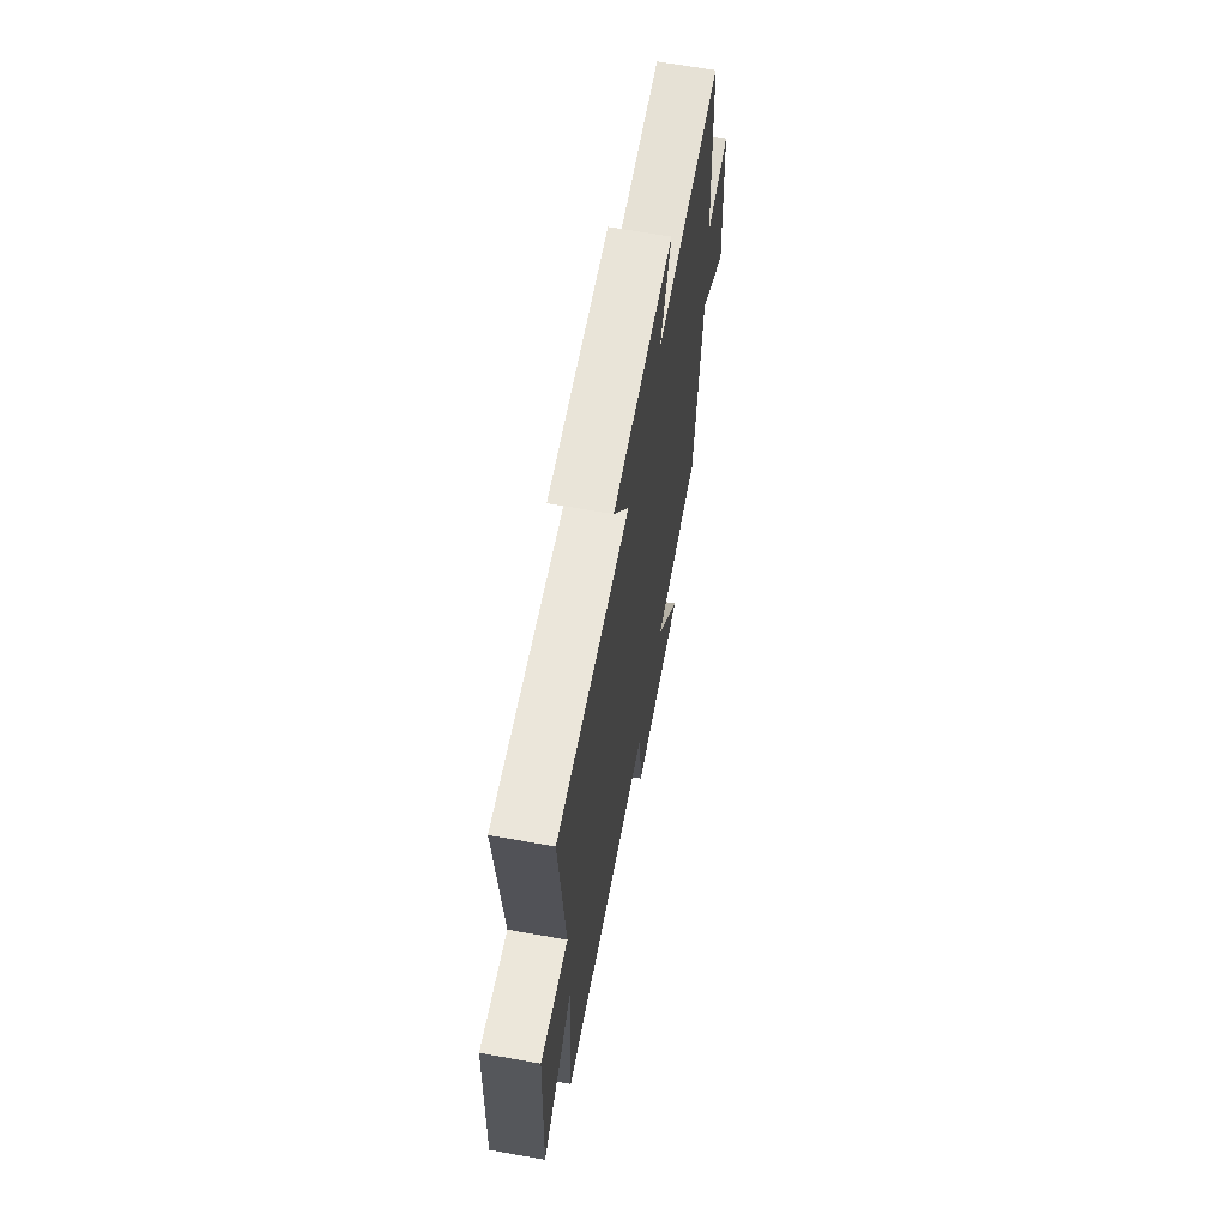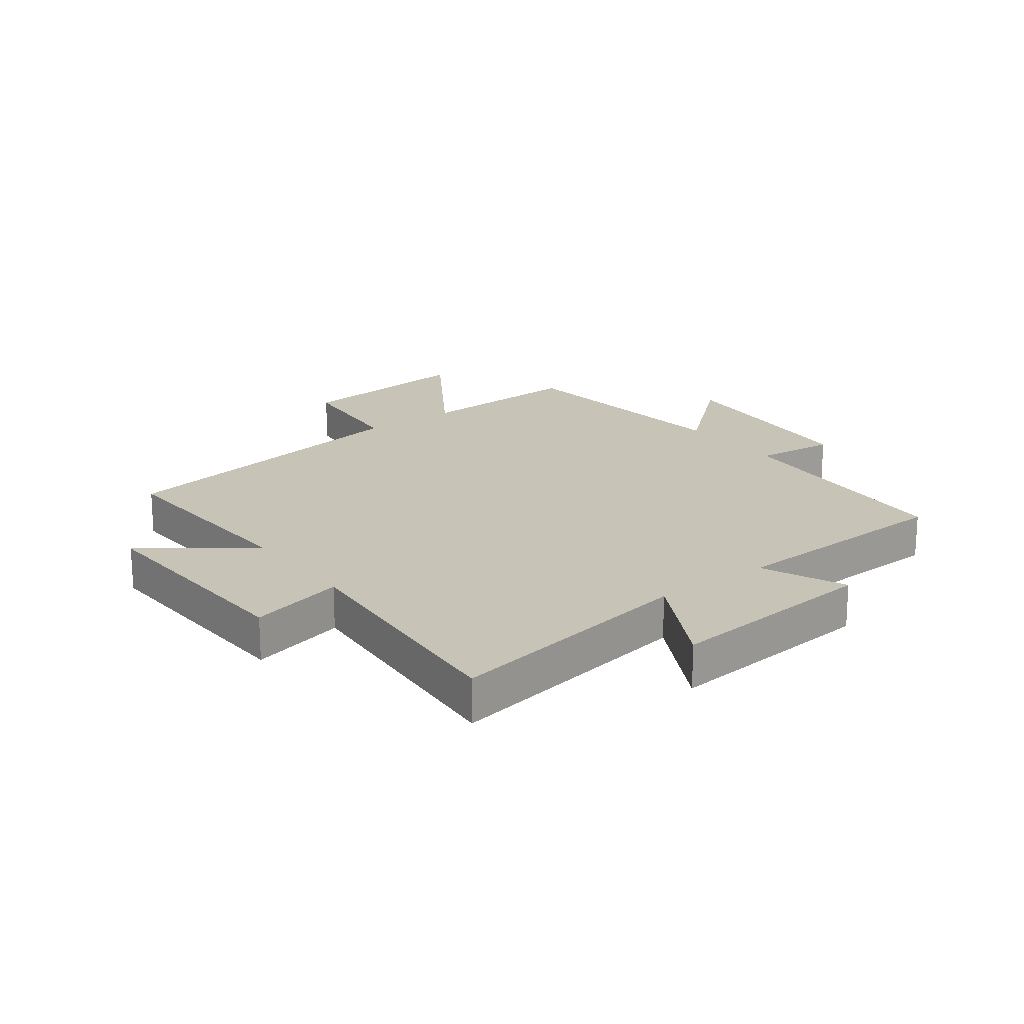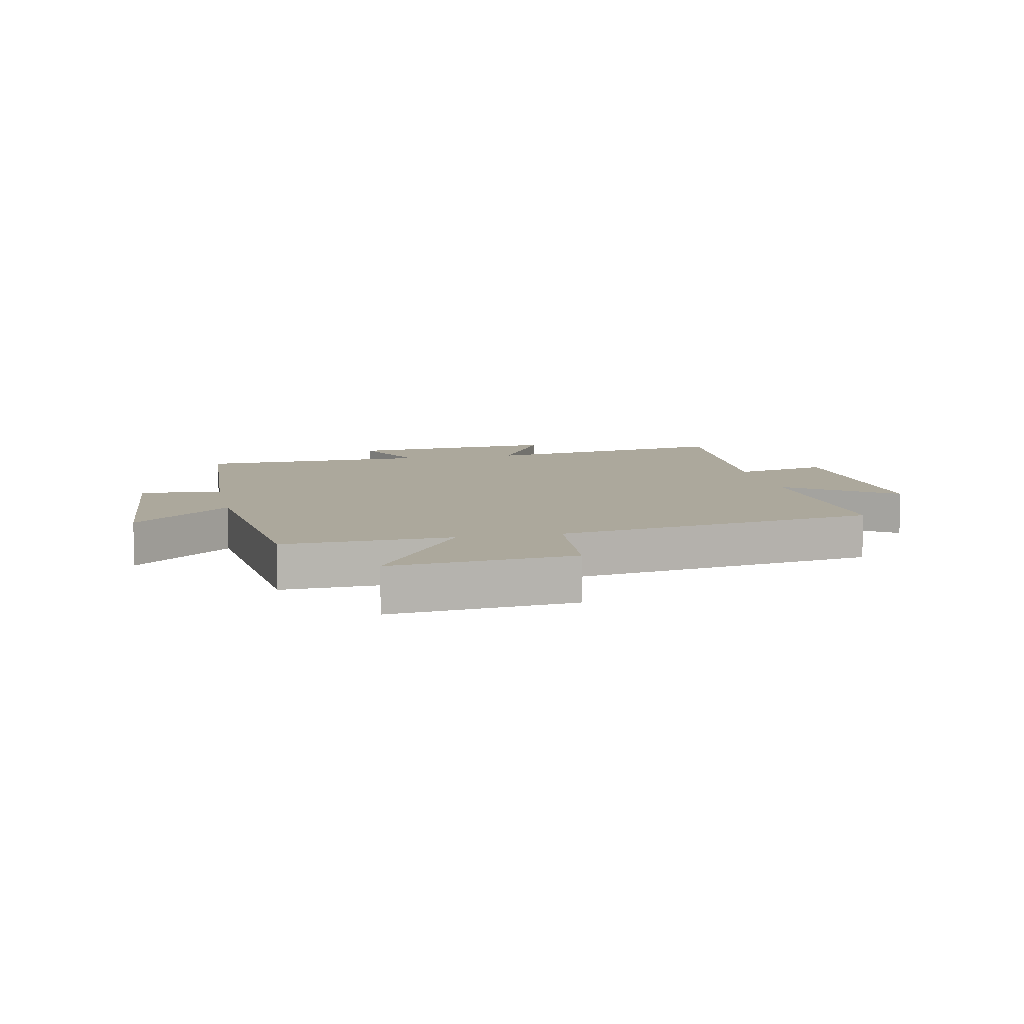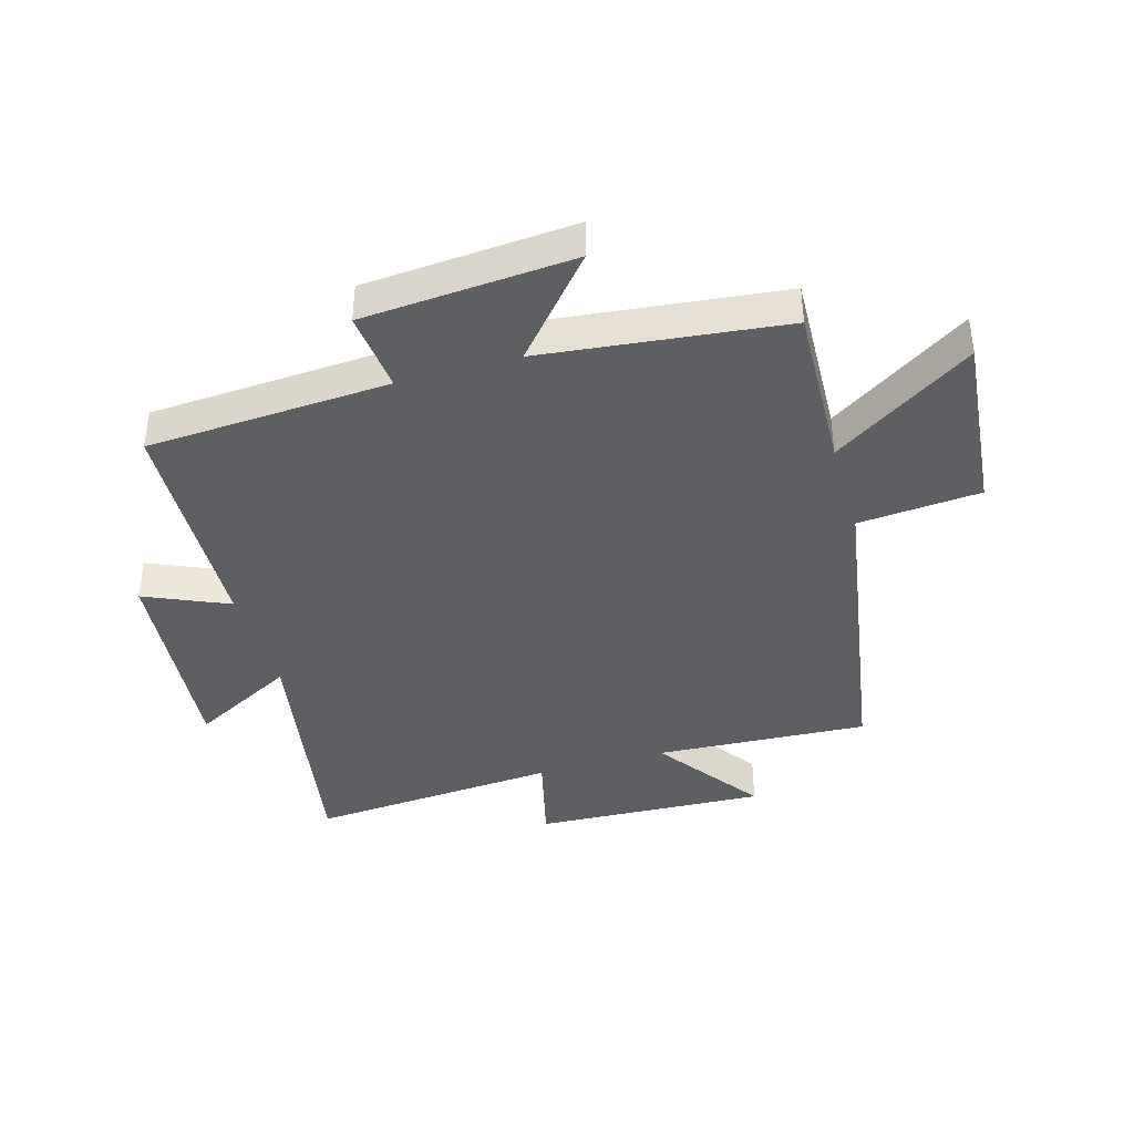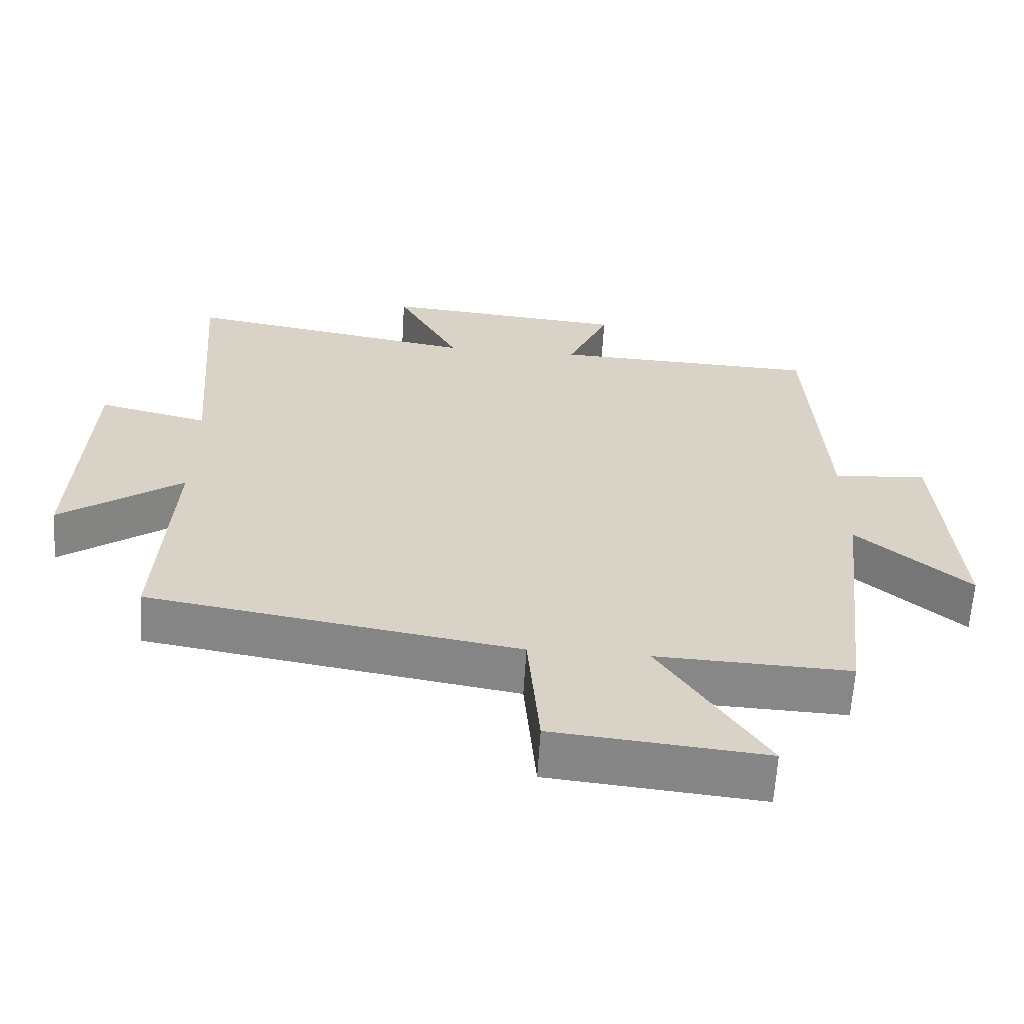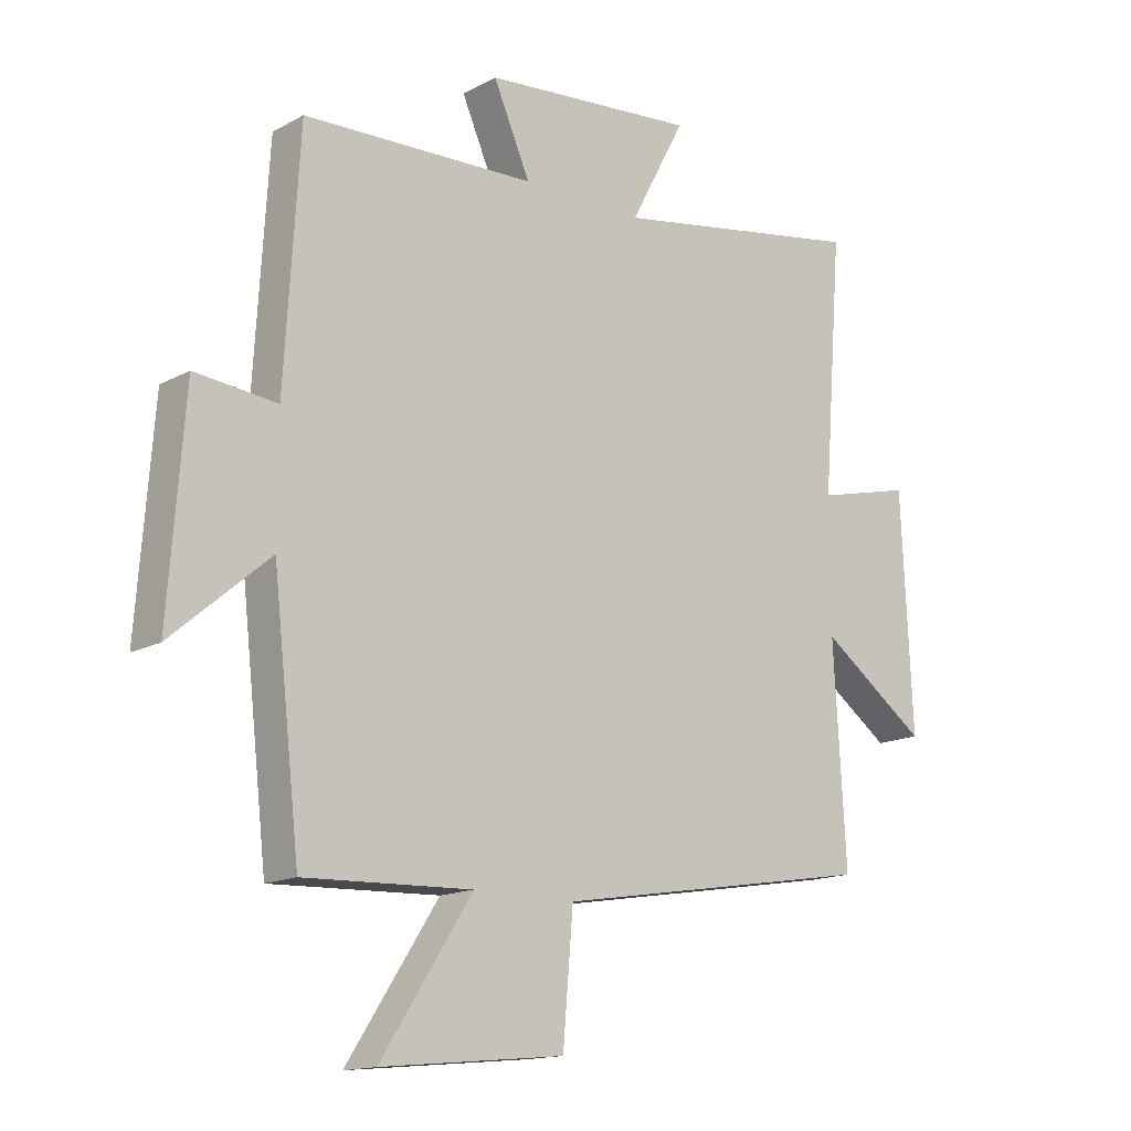
<metadata>
{"format":"obj","ext":"obj","renderer":"f3d","projection":"perspective","resolution":1024,"background":"white","views":[{"elev":66.3,"azim":-79.8,"up":"+Z"},{"elev":19.7,"azim":-36.9,"up":"+Y"},{"elev":8.5,"azim":168.3,"up":"+Y"},{"elev":-39.9,"azim":106.1,"up":"+Y"},{"elev":-62.7,"azim":-3.5,"up":"+Z"},{"elev":-15.0,"azim":139.0,"up":"+Z"}]}
</metadata>
<code>
v -0.532 0.07 0.573
v -0.11 0.07 0.5
v -0.201 0.07 0.671
v 0.153 0.07 0.639
v 0.092 0.07 0.5
v 0.476 0.07 0.486
v 0.5 0.07 0.084
v 0.635 0.07 0.098
v 0.661 0.07 -0.25
v 0.5 0.07 -0.112
v 0.455 0.07 -0.511
v 0.178 0.07 -0.5
v 0.329 0.07 -0.732
v 0.027 0.07 -0.702
v 0.01 0.07 -0.5
v -0.52 0.07 -0.412
v -0.5 0.07 -0.06
v -0.676 0.07 -0.187
v -0.658 0.07 0.197
v -0.5 0.07 0.158
v -0.532 0 0.573
v -0.11 0 0.5
v -0.201 0 0.671
v 0.153 0 0.639
v 0.092 0 0.5
v 0.476 0 0.486
v 0.5 0 0.084
v 0.635 0 0.098
v 0.661 0 -0.25
v 0.5 0 -0.112
v 0.455 0 -0.511
v 0.178 0 -0.5
v 0.329 0 -0.732
v 0.027 0 -0.702
v 0.01 0 -0.5
v -0.52 0 -0.412
v -0.5 0 -0.06
v -0.676 0 -0.187
v -0.658 0 0.197
v -0.5 0 0.158
f 17 18 19 20
f 15 16 17
f 15 17 20
f 12 13 14 15
f 20 1 2
f 15 20 2
f 12 15 2
f 10 11 12 2
f 7 8 9 10
f 7 10 2
f 6 7 2
f 5 6 2
f 2 3 4 5
f 40 39 38 37
f 37 36 35
f 40 37 35
f 35 34 33 32
f 22 21 40
f 22 40 35
f 22 35 32
f 22 32 31 30
f 30 29 28 27
f 22 30 27
f 22 27 26
f 22 26 25
f 25 24 23 22
f 1 21 22 2
f 2 22 23 3
f 3 23 24 4
f 4 24 25 5
f 5 25 26 6
f 6 26 27 7
f 7 27 28 8
f 8 28 29 9
f 9 29 30 10
f 10 30 31 11
f 11 31 32 12
f 12 32 33 13
f 13 33 34 14
f 14 34 35 15
f 15 35 36 16
f 16 36 37 17
f 17 37 38 18
f 18 38 39 19
f 19 39 40 20
f 20 40 21 1

</code>
